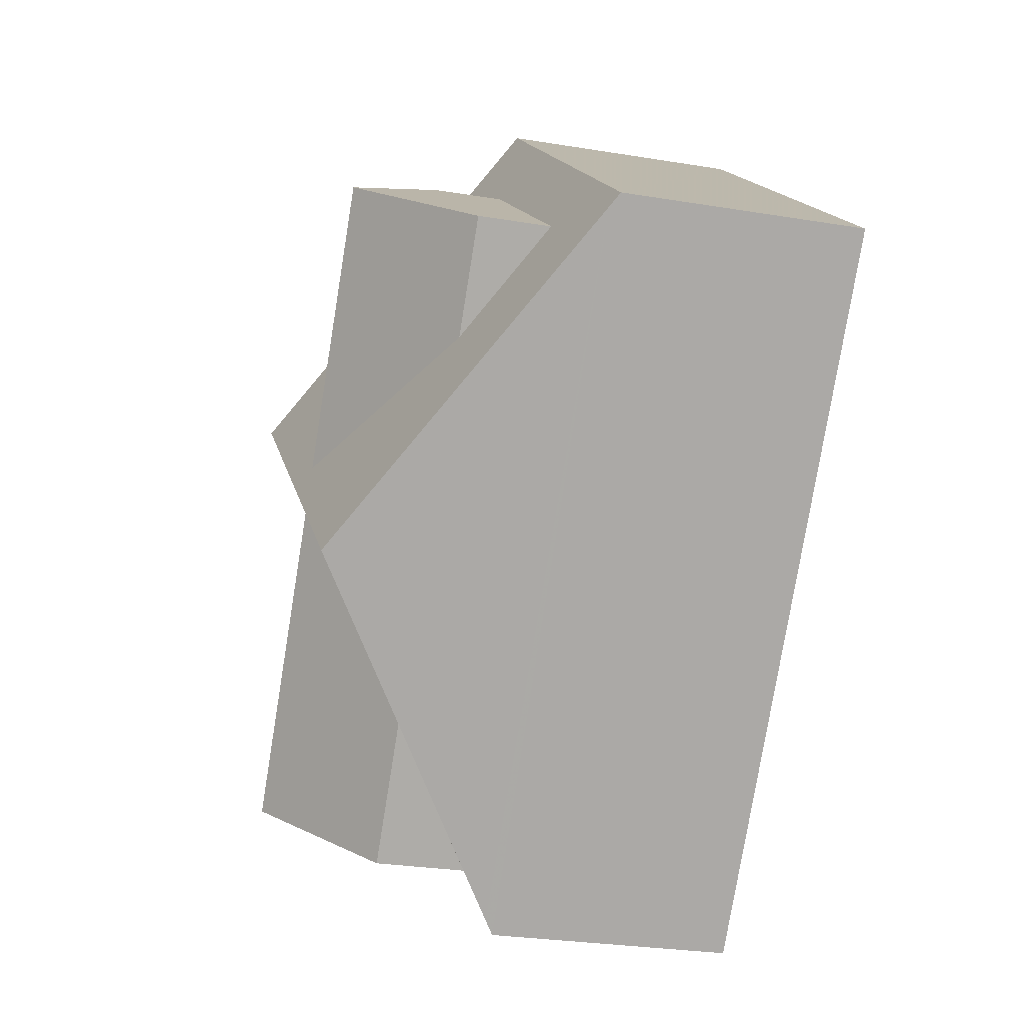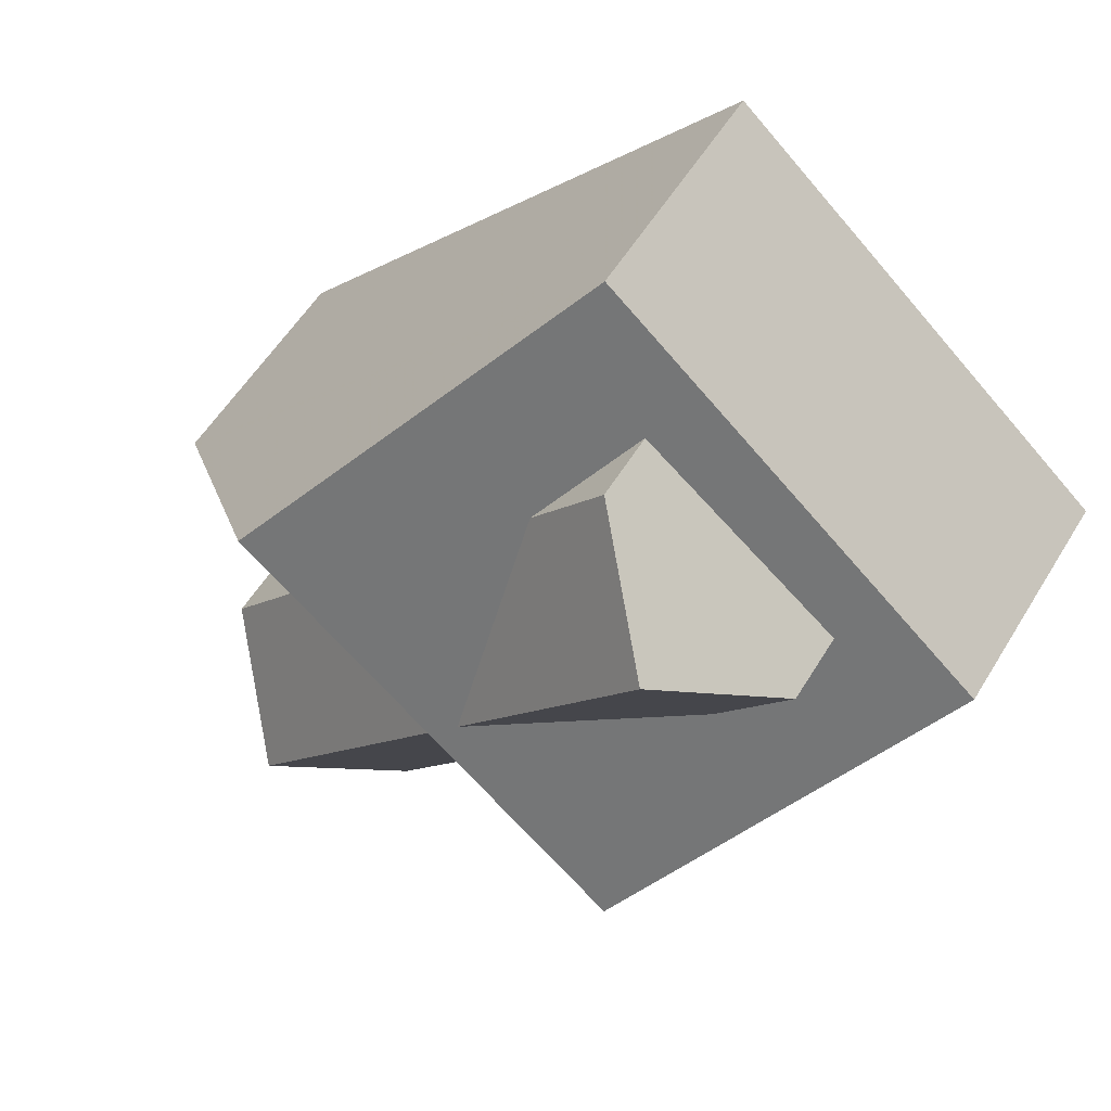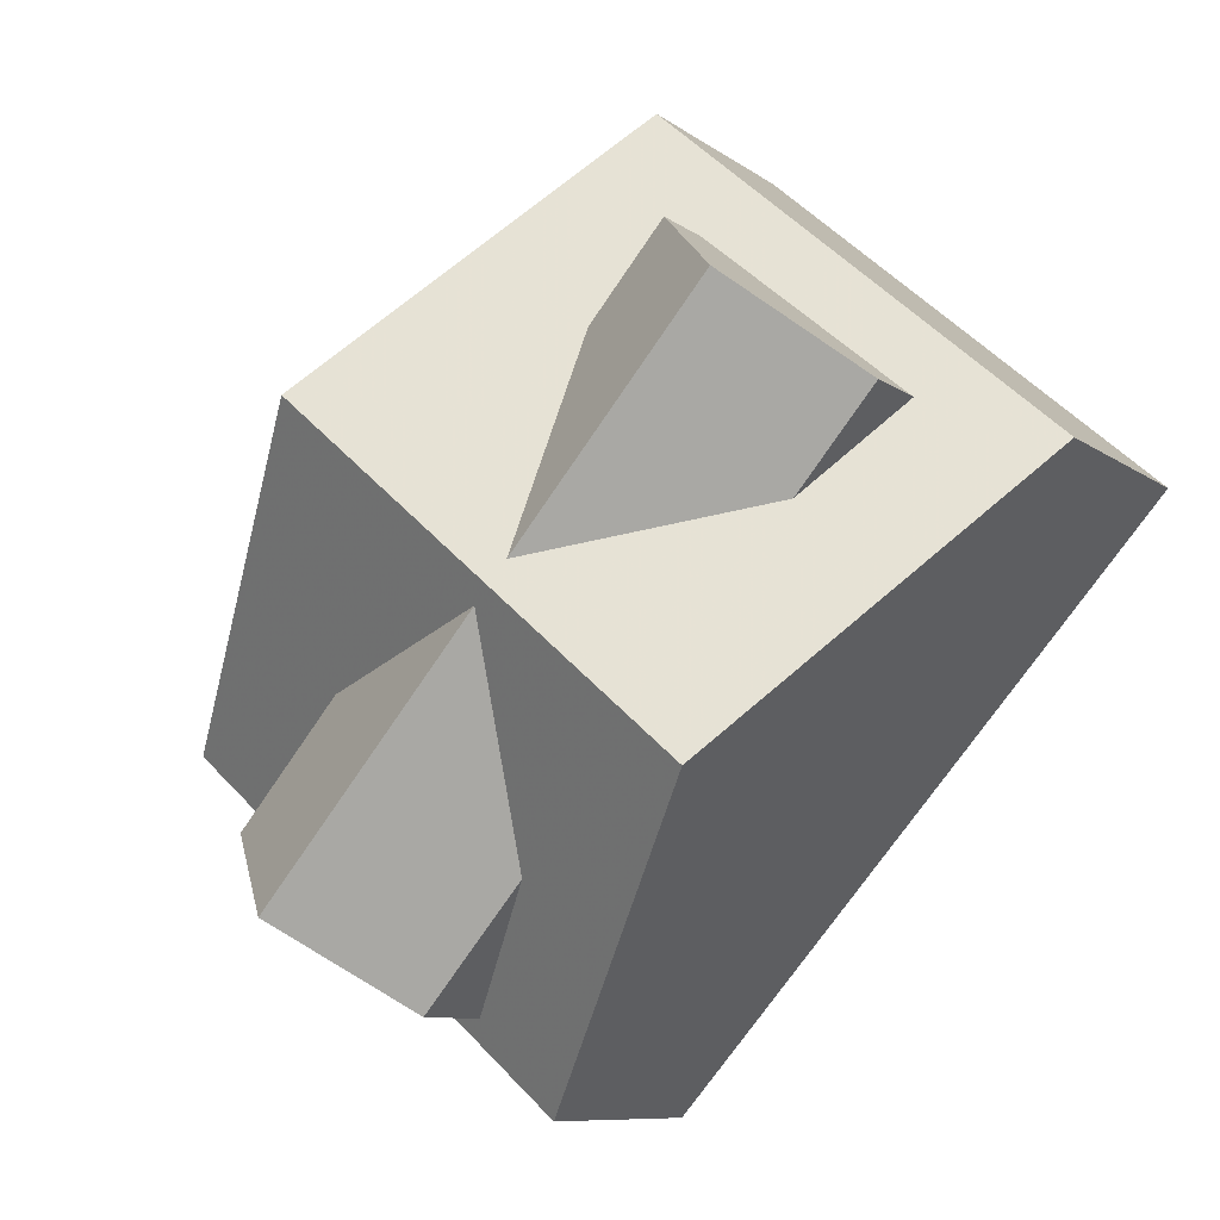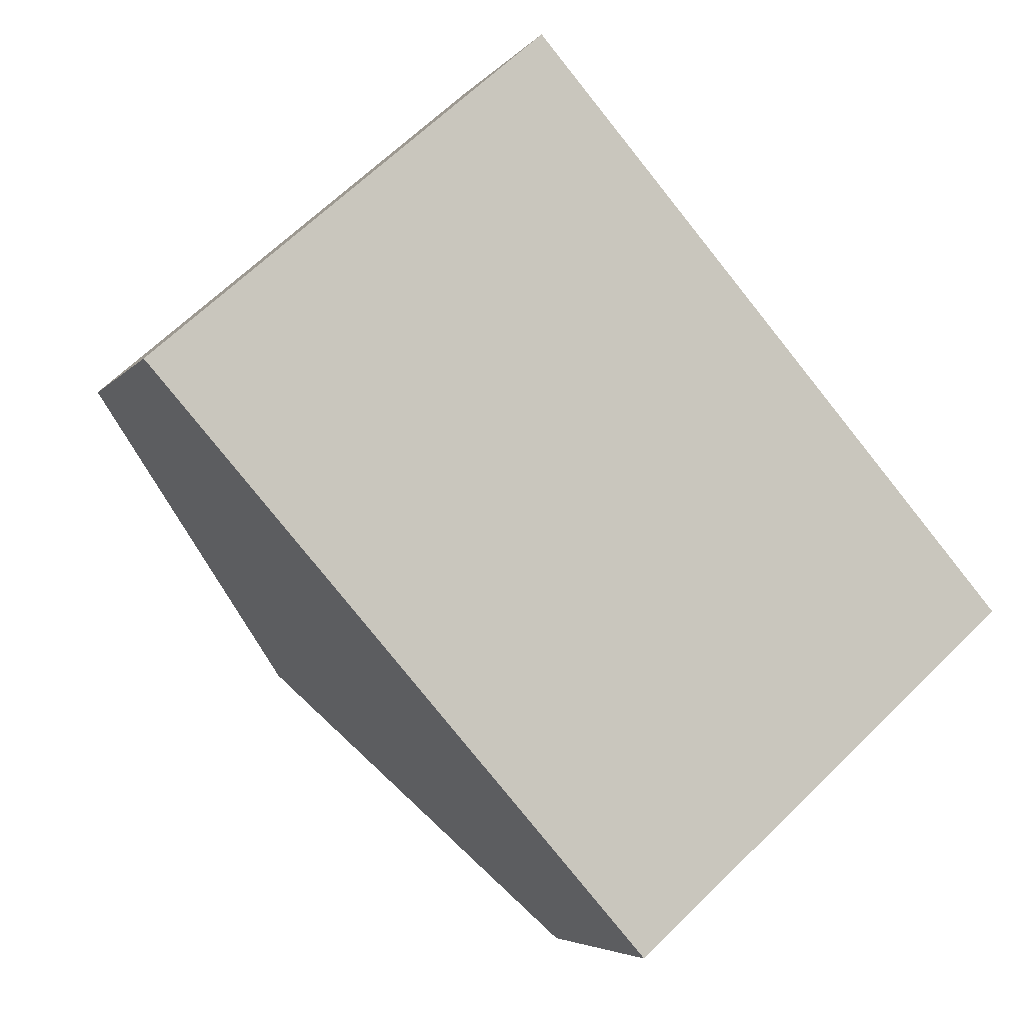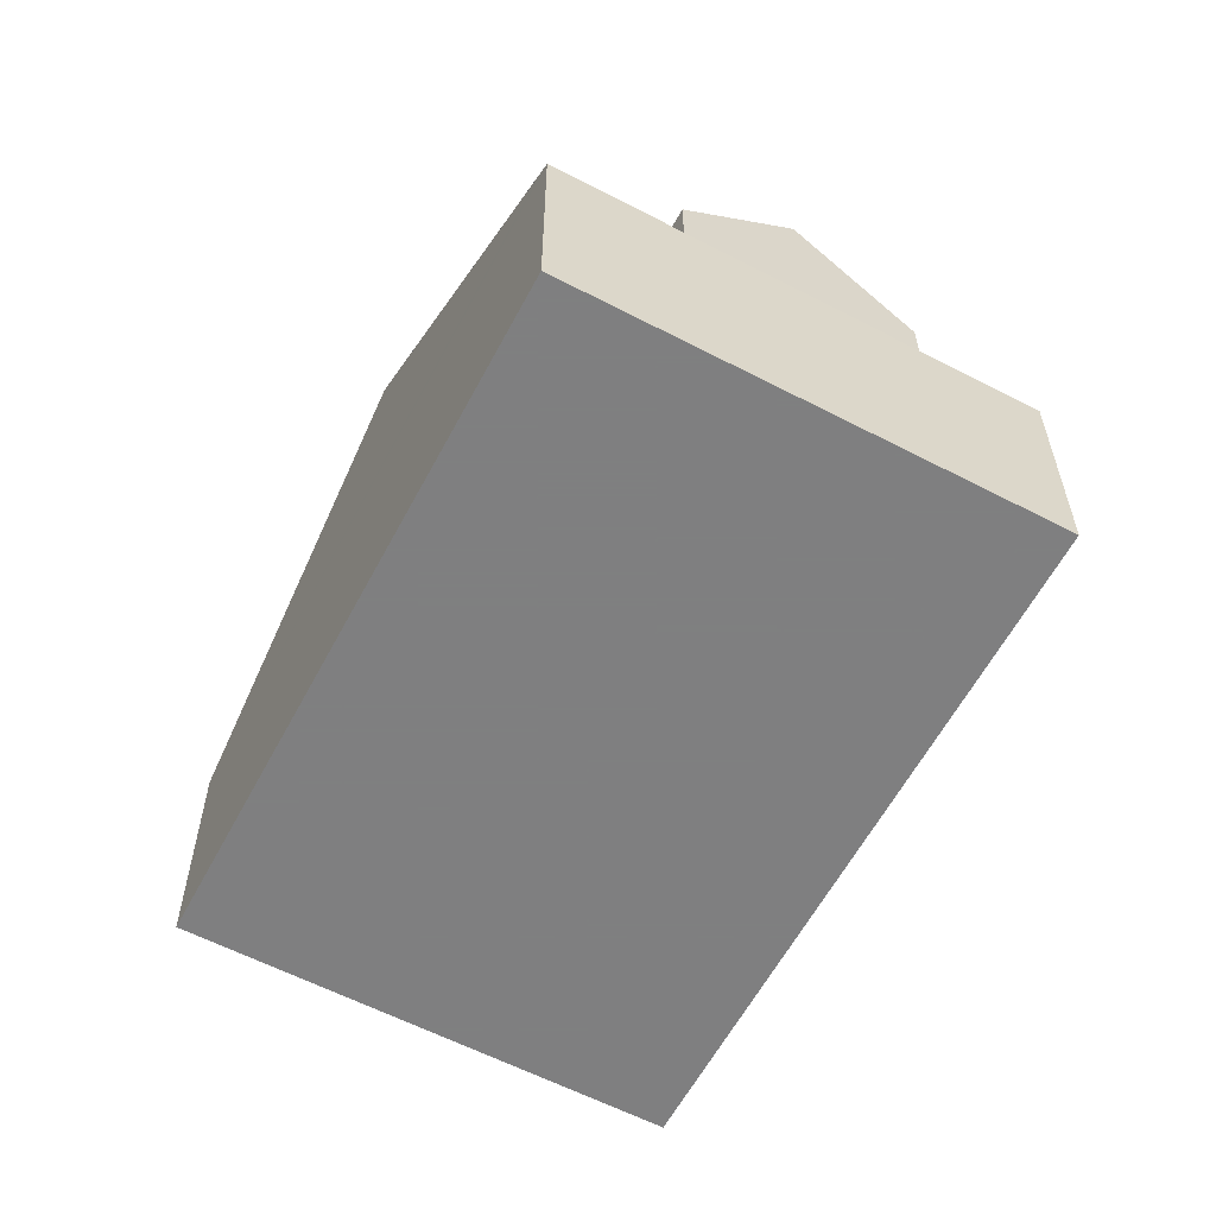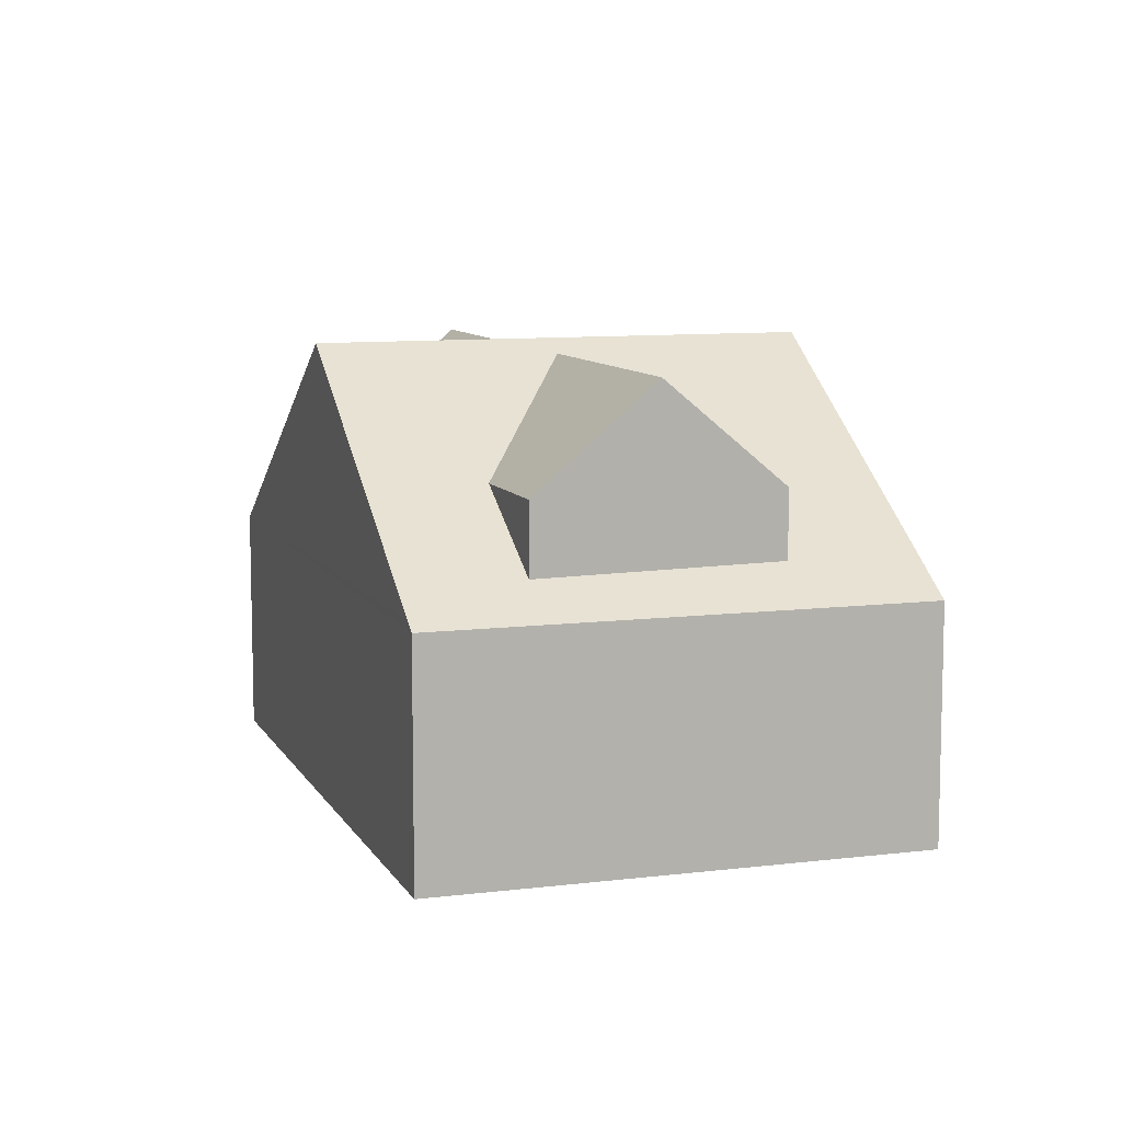
<metadata>
{"format":"obj","ext":"obj","renderer":"f3d","projection":"perspective","resolution":1024,"background":"white","views":[{"elev":-27.8,"azim":-104.2,"up":"+Z"},{"elev":55.4,"azim":-149.2,"up":"+Z"},{"elev":-9.0,"azim":-151.0,"up":"+Z"},{"elev":-5.0,"azim":-19.5,"up":"+Z"},{"elev":-59.9,"azim":110.7,"up":"+Y"},{"elev":9.3,"azim":-59.4,"up":"+Y"}]}
</metadata>
<code>
v -304.3 -3.287 -297.6
v -311.2 -3.287 -303.7
v -302.4 -3.287 -313.7
v -295.4 -3.287 -307.6
v -305.4 1.205 -299.9
v -308.9 1.205 -302.9
v -301.2 1.205 -312.1
v -297.6 1.205 -309.1
g CityEngineMaterial_29
f 1 2 3 4
f 5 6 7 8
v -304.3 1.049 -297.6
v -304.3 -3.287 -297.6
v -295.4 -3.287 -307.6
v -295.4 1.049 -307.6
v -295.6 1.213 -307.4
v -304.1 1.213 -297.8
v -302.4 -3.287 -313.7
v -302.4 1.049 -313.7
v -311.2 -3.287 -303.7
v -311.2 1.049 -303.7
v -311.1 1.213 -303.9
v -302.6 1.213 -313.5
v -305.4 2.945 -299.9
v -305.4 1.205 -299.9
v -297.6 1.205 -309.1
v -297.6 2.945 -309.1
v -301.2 1.205 -312.1
v -301.2 2.945 -312.1
v -299.4 4.865 -310.6
v -308.9 1.205 -302.9
v -308.9 2.945 -302.9
v -307.2 4.865 -301.4
g CityEngineMaterial_227
f 9 10 11 12 13 14
f 12 11 15 16
f 16 15 17 18 19 20
f 18 17 10 9
f 21 22 23 24
f 24 23 25 26 27
f 26 25 28 29
f 29 28 22 21 30
v -299.8 5.127 -302.6
v -295.6 1.213 -307.4
v -304.1 1.213 -297.8
v -306.8 5.127 -308.7
v -311.1 1.213 -303.9
v -302.6 1.213 -313.5
g CityEngineMaterial_194
f 33 32 31
f 36 35 34
v -311.2 1.049 -303.7
v -304.3 1.049 -297.6
v -299.8 5.127 -302.6
v -306.8 5.127 -308.7
v -295.4 1.049 -307.6
v -302.4 1.049 -313.7
v -307.2 4.865 -301.4
v -305.4 2.945 -299.9
v -297.6 2.945 -309.1
v -299.4 4.865 -310.6
v -301.2 2.945 -312.1
v -308.9 2.945 -302.9
g CityEngineMaterial_18
f 37 38 39 40
f 40 39 41 42
f 43 44 45 46
f 43 46 47 48

</code>
